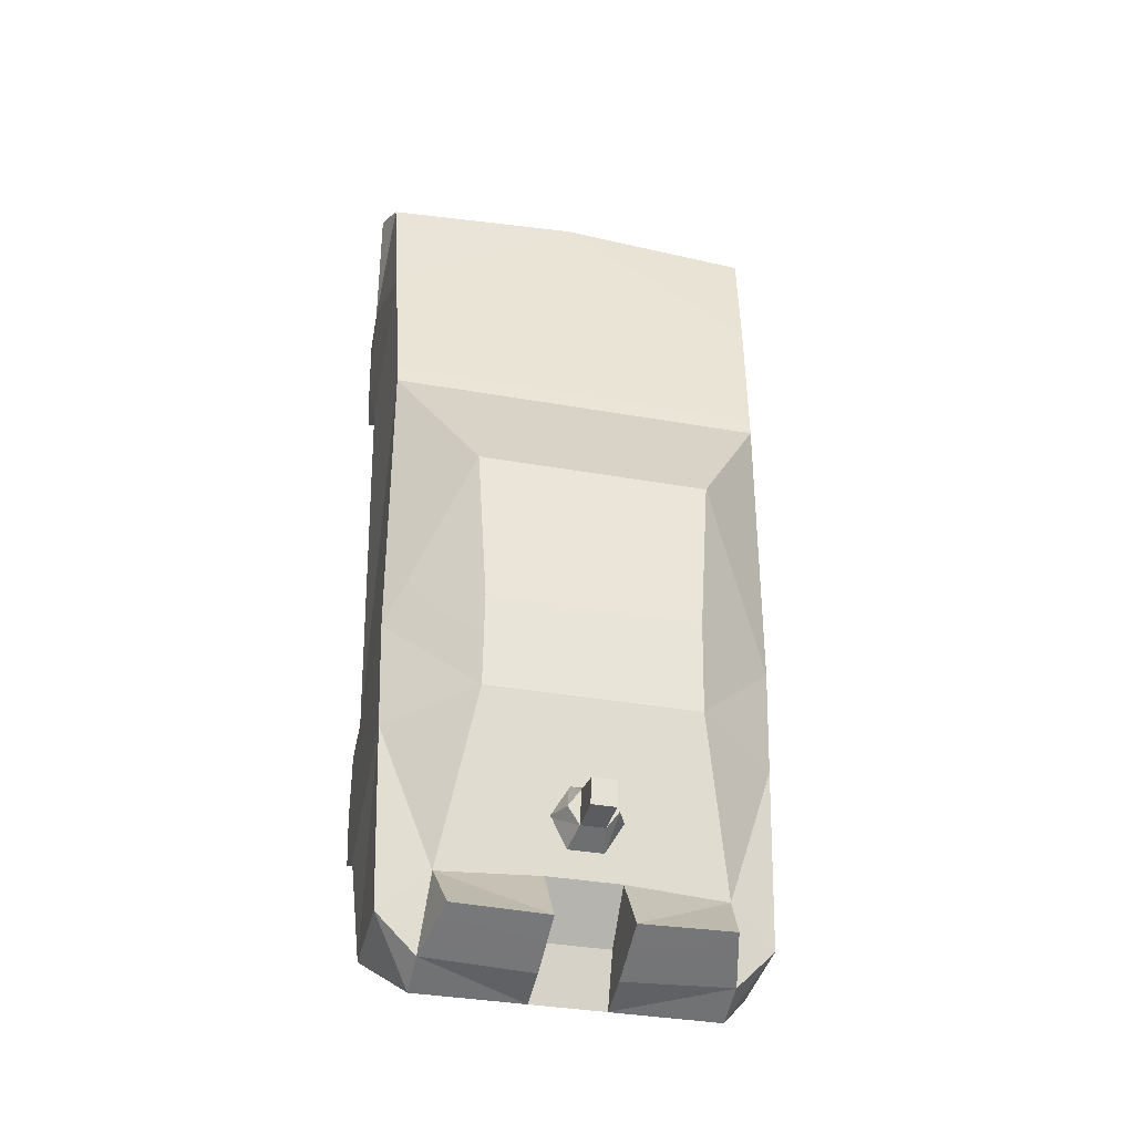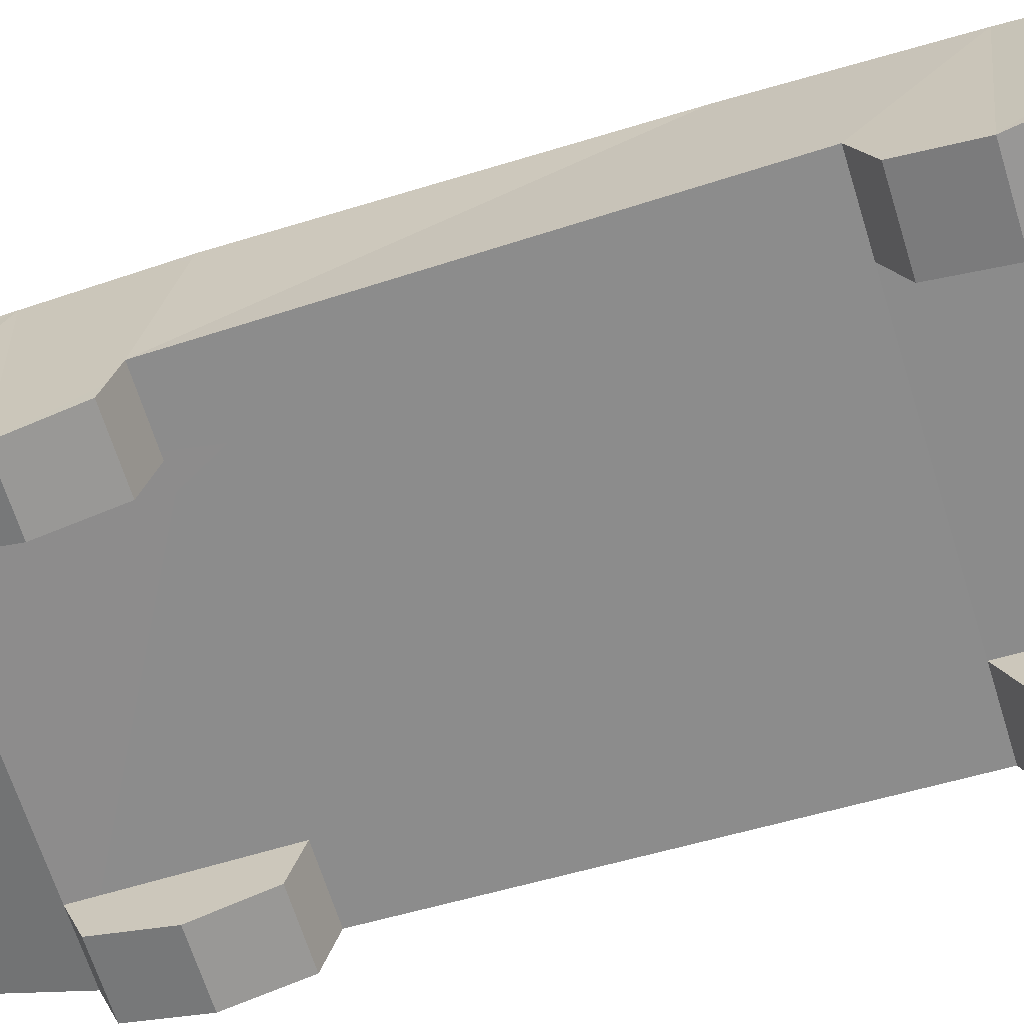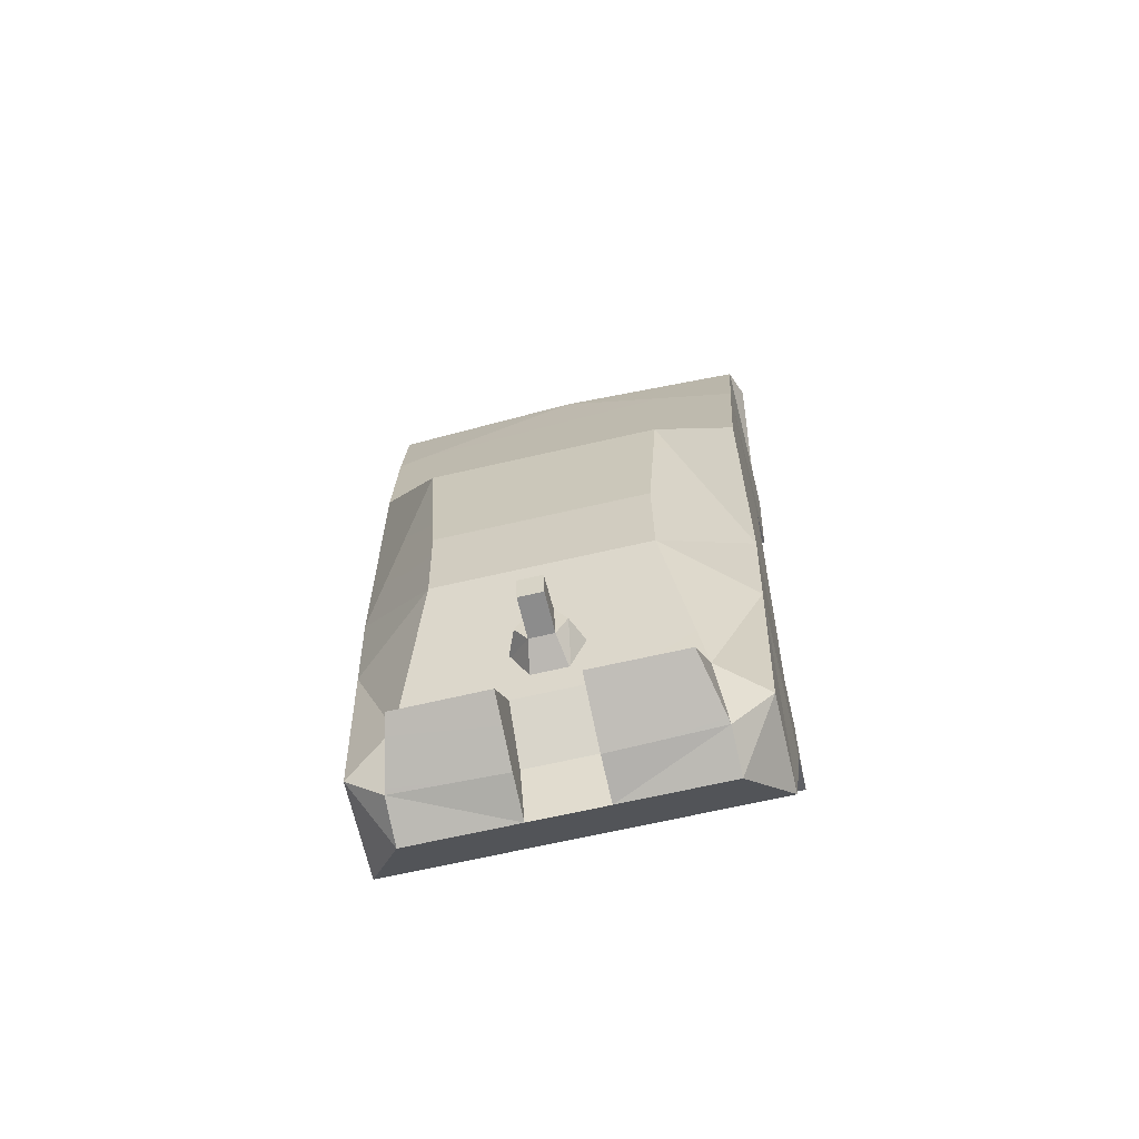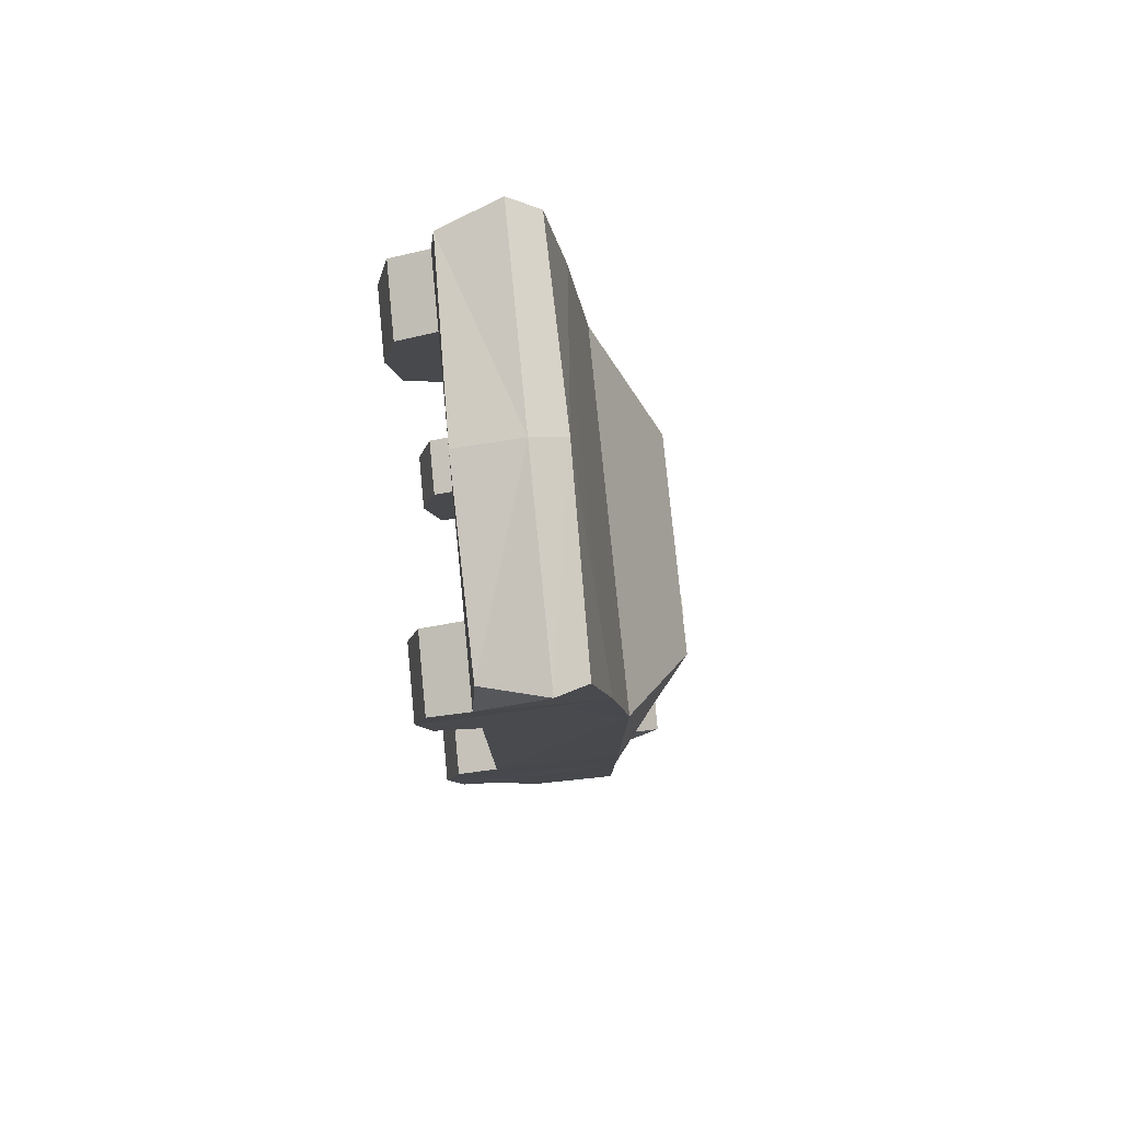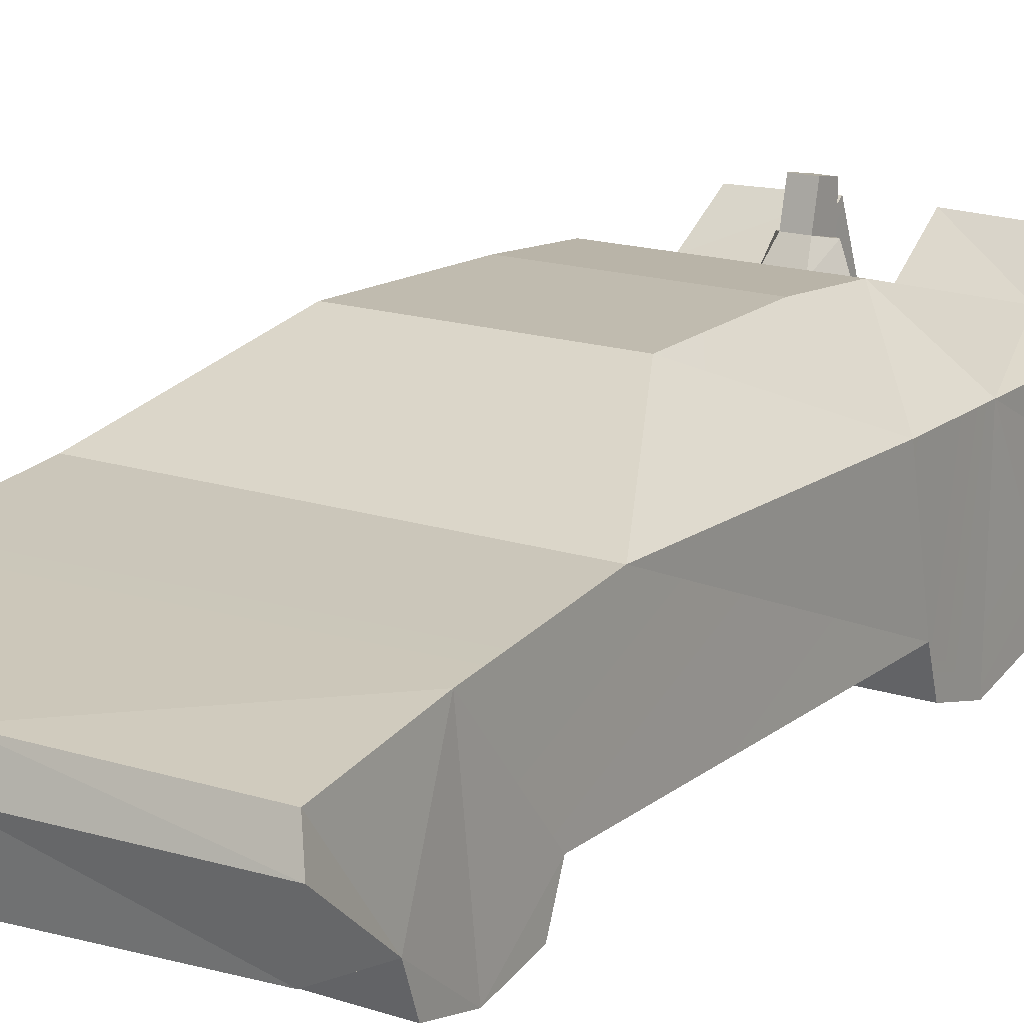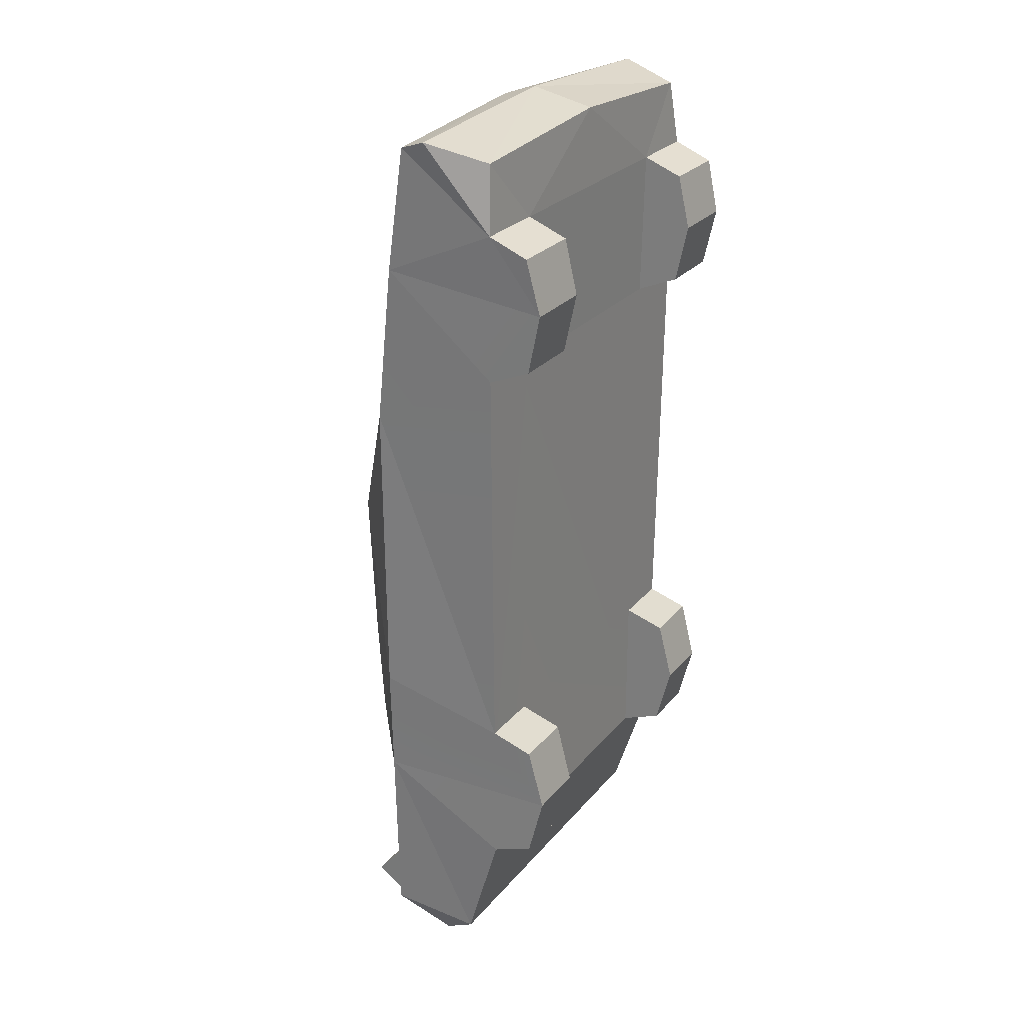
<metadata>
{"format":"obj","ext":"obj","renderer":"f3d","projection":"perspective","resolution":1024,"background":"white","views":[{"elev":-36.2,"azim":167.0,"up":"+Z"},{"elev":-64.3,"azim":-73.0,"up":"+Y"},{"elev":-65.7,"azim":-166.8,"up":"+Z"},{"elev":77.9,"azim":84.4,"up":"+Z"},{"elev":16.2,"azim":34.3,"up":"+Y"},{"elev":25.6,"azim":-60.0,"up":"+Z"}]}
</metadata>
<code>
o Plane03_Mesh
v -0.3565 0.3561 -0.2933
v -0.3565 0.3596 0.2814
v -0.1952 0.4923 -0.2933
v -0.2147 0.4923 0.01119
v -0.3392 0.3561 -0.8485
v -0.1952 0.4802 -0.4716
v -0.352 0.1094 -0.6315
v -0.3732 0.2836 0.8149
v -0 0.2892 0.8356
v -0 0.2252 0.8566
v -0.3682 0.1068 0.4053
v -0.3927 0.2258 0.8358
v -0 0.1052 0.8304
v -0.3589 0.111 0.8059
v -0.3776 0.1013 0.6819
v -0.06749 0.3991 -0.7766
v -0.2387 0.4756 -0.8809
v -0.06749 0.4788 -0.8862
v -0.06749 0.3592 -0.9323
v -0.2528 0.3966 -0.7873
v -0.2669 0.3595 -0.9233
v -0.3545 0.1094 -0.3493
v -0.352 0.001346 -0.4864
v -0.3722 0.003039 0.5502
v -0.352 0.03087 -0.6013
v -0.3545 0.03087 -0.3735
v -0.37 0.0271 0.439
v -0.3785 0.0271 0.6527
v -0.3501 0.3561 -0.4989
v -0.3659 0.322 0.582
v -0.06749 0.3184 -0.8565
v -0.2669 0.2807 -0.951
v -0.2364 0.1094 -0.6315
v -0.2364 0.1068 0.4053
v -0.2364 0.1013 0.6819
v -0.2364 0.1094 -0.3493
v -0.2364 0.001346 -0.4864
v -0.2364 0.003039 0.5503
v -0.2364 0.03087 -0.6013
v -0.2364 0.03087 -0.3735
v -0.2364 0.0271 0.4391
v -0.2364 0.0271 0.6527
v -0.06786 0.2807 -0.951
v -0.3392 0.1799 -0.8584
v 0.3565 0.3561 -0.2933
v 0.3565 0.3596 0.2814
v 0.2147 0.4923 0.01119
v 0.1952 0.4923 -0.2933
v 0.1952 0.4802 -0.4716
v 0.3501 0.3561 -0.4989
v 0.3545 0.1094 -0.3493
v 0.3659 0.322 0.582
v 0.3732 0.2836 0.8149
v 0.3927 0.2258 0.8358
v 0.369 0.1068 0.4053
v 0.3589 0.111 0.8059
v 0.3794 0.1013 0.6819
v 0.06749 0.3991 -0.7766
v 0.2528 0.3966 -0.7873
v 0.06749 0.4788 -0.8862
v 0.2387 0.4756 -0.8809
v 0.06749 0.3184 -0.8565
v 0.06749 0.3592 -0.9323
v 0.2669 0.3595 -0.9233
v 0.3392 0.3561 -0.8485
v 0.3392 0.1799 -0.8584
v 0.352 0.1094 -0.6315
v 0.352 0.03087 -0.6013
v 0.352 0.001346 -0.4864
v 0.3545 0.03087 -0.3735
v 0.3702 0.0271 0.4391
v 0.3725 0.003039 0.5503
v 0.3773 0.0271 0.6527
v 0.06786 0.2807 -0.951
v 0.2669 0.2807 -0.951
v 0.2364 0.1094 -0.6315
v 0.2364 0.03087 -0.6013
v 0.2364 0.001346 -0.4864
v 0.2364 0.03087 -0.3735
v 0.2364 0.1068 0.4053
v 0.2364 0.0271 0.4391
v 0.2364 0.003039 0.5503
v 0.2364 0.0271 0.6527
v 0.2364 0.1094 -0.3493
v 0.2364 0.1013 0.6819
v 0.06696 0.4175 -0.6765
v 0.03348 0.4034 -0.7325
v -0.03348 0.4034 -0.7325
v -0.06696 0.4175 -0.6765
v -0.03348 0.4316 -0.6205
v 0.03348 0.4316 -0.6205
v 0.04445 0.4716 -0.6817
v 0.02223 0.4653 -0.7118
v -0.02223 0.4653 -0.7118
v -0.04445 0.4716 -0.6817
v -0.02223 0.4779 -0.6515
v 0.02223 0.4779 -0.6515
v 0.02223 0.5398 -0.7138
v -0.02223 0.5398 -0.7138
v -0.02223 0.5474 -0.6673
v 0.02223 0.5474 -0.6673
f 22 11 2
f 2 1 22
f 1 2 4
f 4 3 1
f 1 3 6
f 6 29 1
f 3 4 47
f 47 48 3
f 4 2 46
f 46 47 4
f 30 8 9
f 9 53 52
f 30 9 52
f 9 8 12
f 12 10 9
f 10 12 14
f 14 13 10
f 12 15 14
f 20 16 18
f 18 17 20
f 18 16 31
f 31 19 18
f 17 21 20
f 17 18 19
f 19 21 17
f 21 5 20
f 5 44 29
f 20 5 29
f 29 6 20
f 7 25 23
f 29 7 23
f 23 26 22
f 29 23 22
f 29 22 1
f 46 2 30
f 30 52 46
f 15 12 8
f 8 30 15
f 30 2 11
f 11 27 24
f 30 11 24
f 24 28 15
f 30 24 15
f 44 7 29
f 21 19 43
f 43 32 21
f 32 44 5
f 5 21 32
f 25 7 33
f 33 39 25
f 37 40 26
f 26 23 37
f 27 11 34
f 34 41 27
f 28 24 38
f 38 42 28
f 27 41 38
f 38 24 27
f 23 25 39
f 39 37 23
f 22 26 40
f 40 36 22
f 15 28 42
f 42 35 15
f 38 41 34
f 38 34 35
f 42 38 35
f 37 39 33
f 37 33 36
f 40 37 36
f 34 36 84
f 84 80 34
f 22 36 34
f 34 11 22
f 44 33 7
f 46 55 51
f 51 45 46
f 45 48 47
f 47 46 45
f 45 50 49
f 49 48 45
f 6 3 48
f 48 49 6
f 9 10 54
f 54 53 9
f 10 13 56
f 56 54 10
f 54 56 57
f 49 59 58
f 16 20 6
f 58 16 6
f 49 58 6
f 59 61 60
f 60 58 59
f 60 63 62
f 62 58 60
f 61 59 64
f 61 64 63
f 63 60 61
f 64 59 65
f 65 50 66
f 59 49 50
f 50 65 59
f 50 45 51
f 51 70 69
f 50 51 69
f 69 68 67
f 50 69 67
f 57 52 53
f 53 54 57
f 57 73 72
f 52 57 72
f 72 71 55
f 52 72 55
f 52 55 46
f 66 50 67
f 62 31 16
f 16 58 62
f 64 75 74
f 74 63 64
f 75 64 65
f 65 66 75
f 68 77 76
f 76 67 68
f 78 69 70
f 70 79 78
f 71 81 80
f 80 55 71
f 73 83 82
f 82 72 73
f 71 72 82
f 82 81 71
f 69 78 77
f 77 68 69
f 51 84 79
f 79 70 51
f 57 85 83
f 83 73 57
f 80 81 82
f 85 80 82
f 83 85 82
f 76 77 78
f 84 76 78
f 79 84 78
f 36 33 76
f 76 84 36
f 80 84 51
f 51 55 80
f 44 32 43
f 66 44 43
f 66 43 74
f 75 66 74
f 76 33 44
f 44 66 76
f 66 67 76
f 14 15 35
f 34 80 85
f 35 34 85
f 85 57 56
f 85 56 13
f 35 85 13
f 14 35 13
f 86 87 93
f 93 92 86
f 87 88 94
f 94 93 87
f 88 89 95
f 95 94 88
f 89 90 96
f 96 95 89
f 90 91 97
f 97 96 90
f 91 86 92
f 92 97 91
f 94 95 96
f 101 98 99
f 99 100 101
f 97 92 93
f 93 94 99
f 99 98 93
f 94 96 100
f 100 99 94
f 96 97 101
f 101 100 96
f 97 93 98
f 98 101 97
f 43 31 62
f 62 74 43
f 63 74 62
f 31 43 19

</code>
